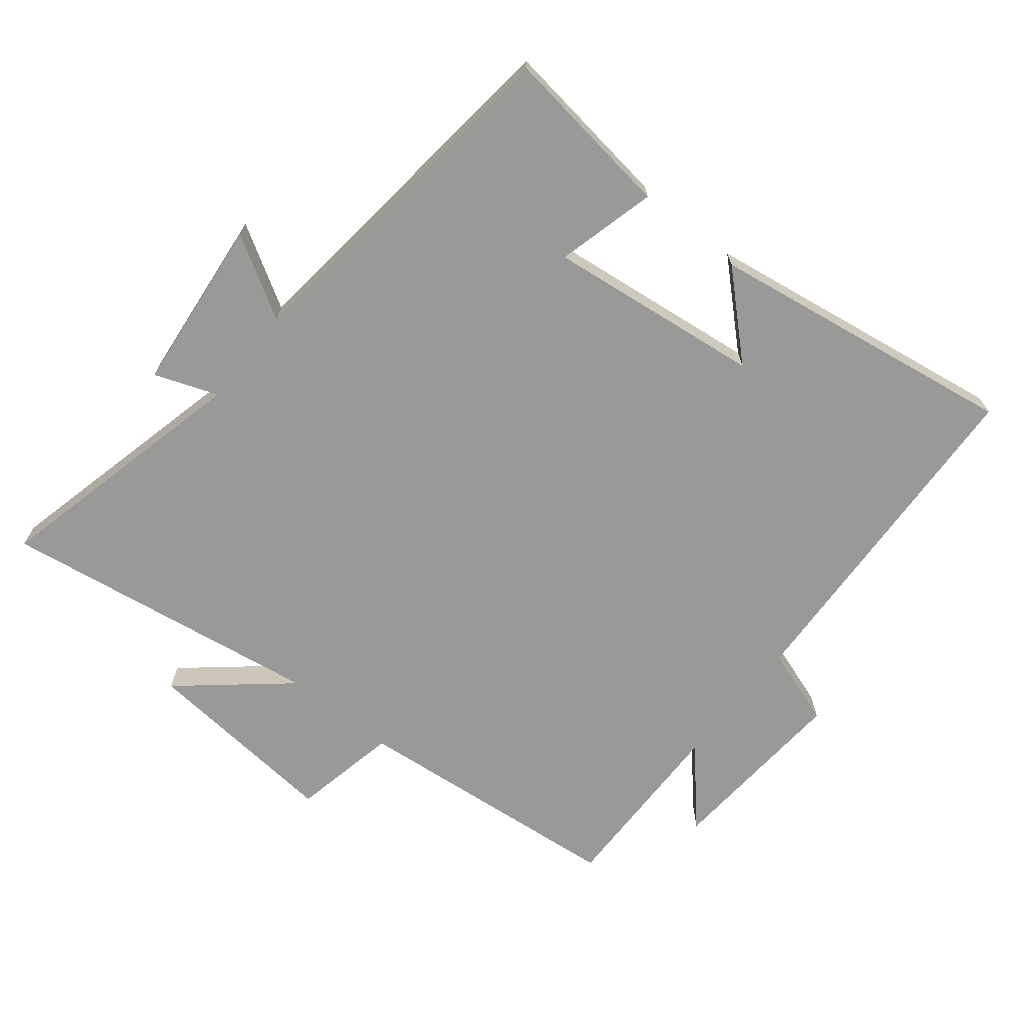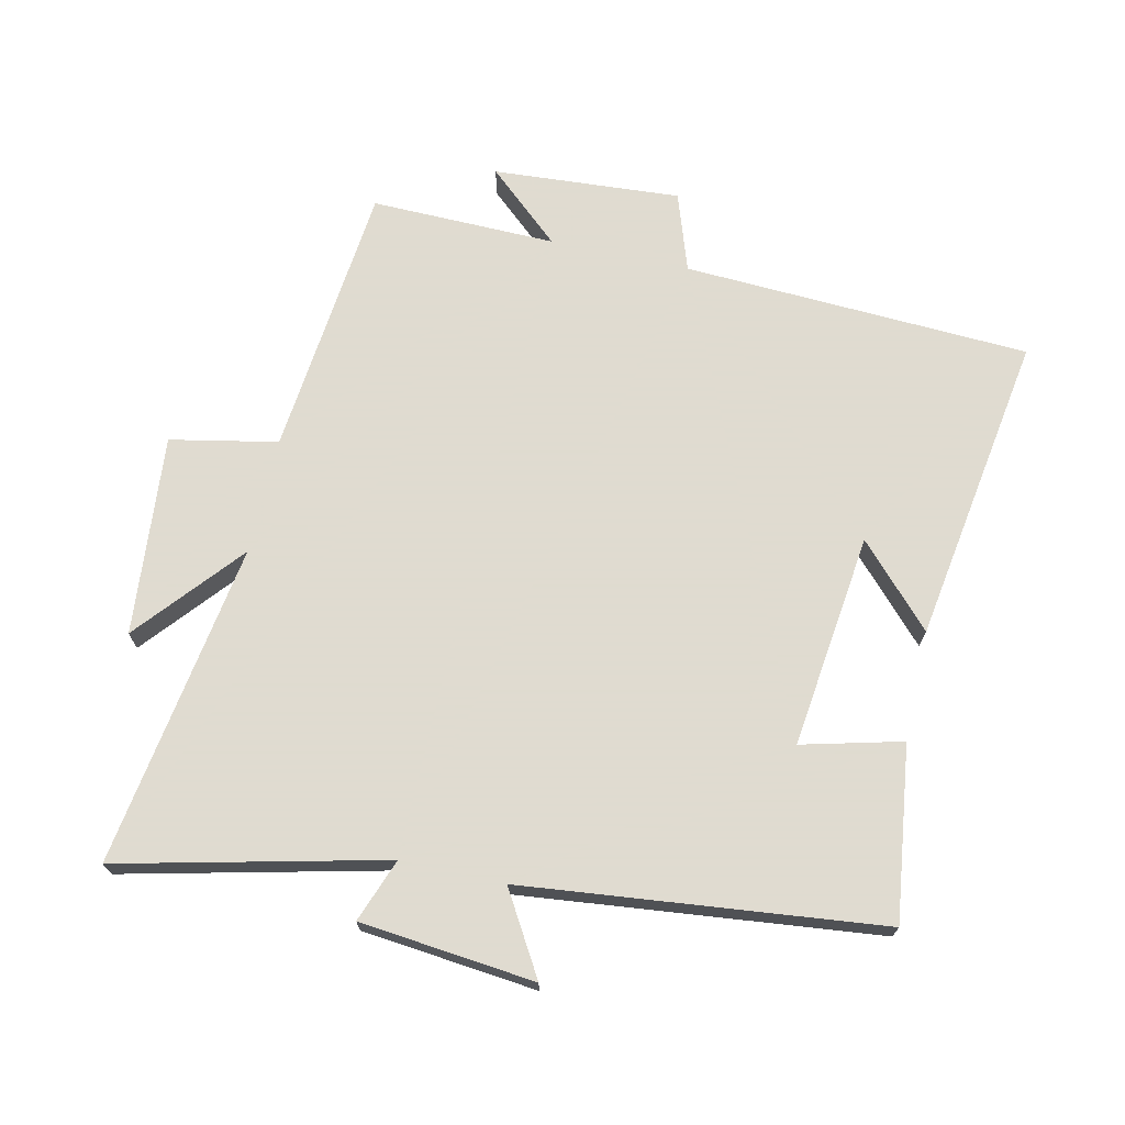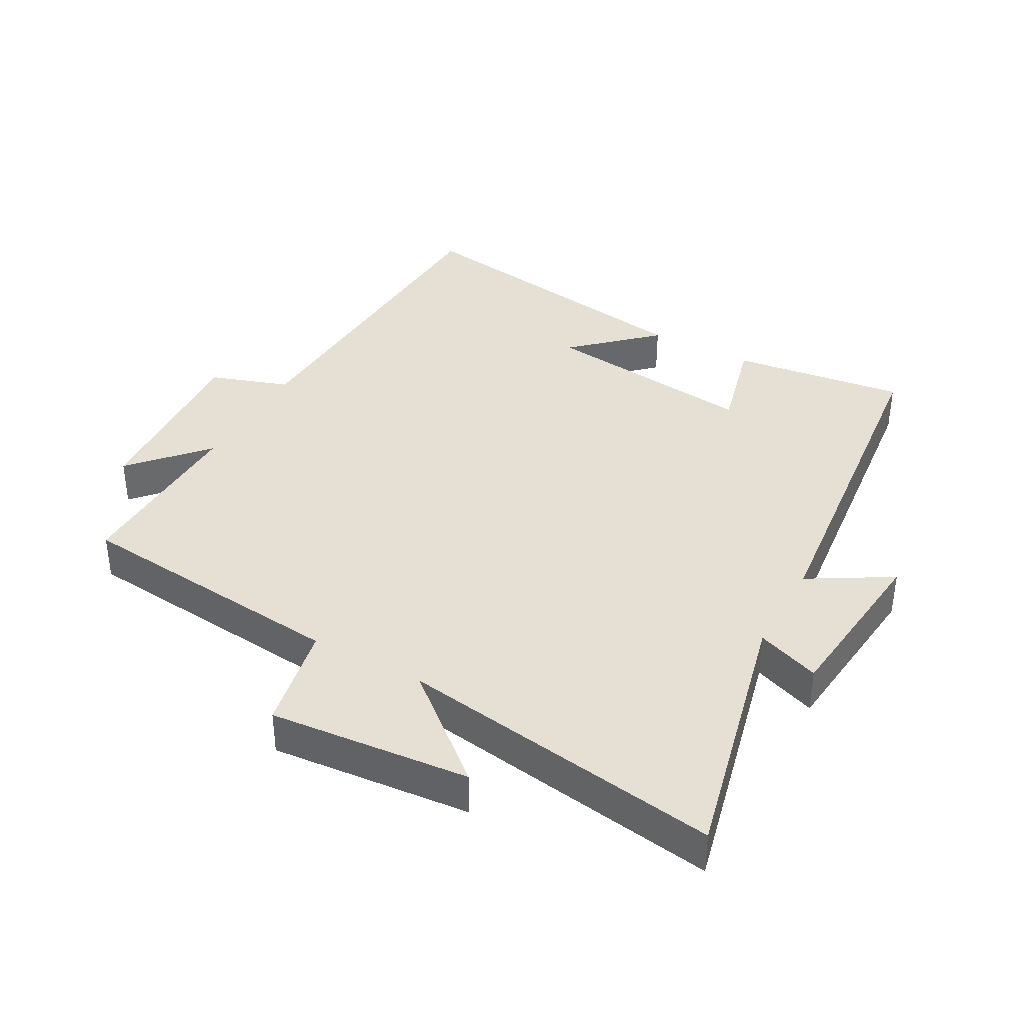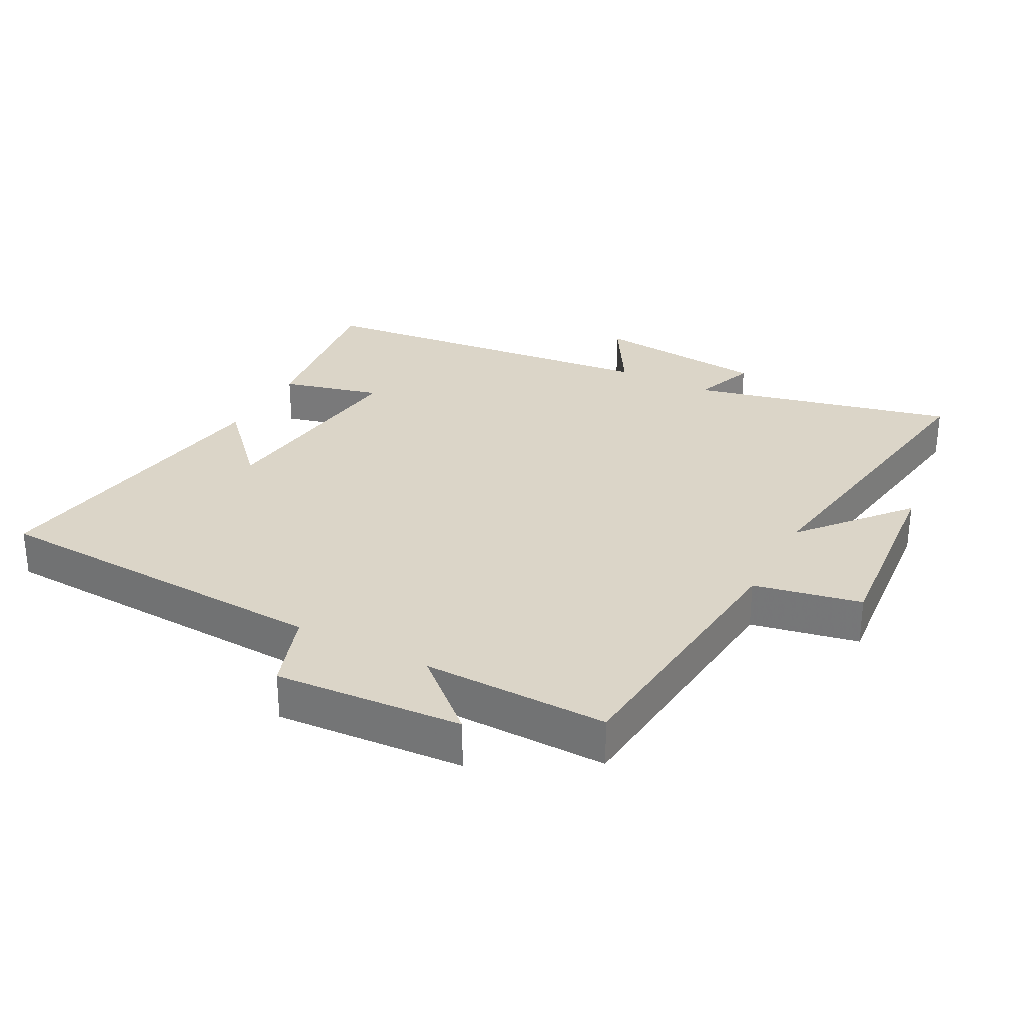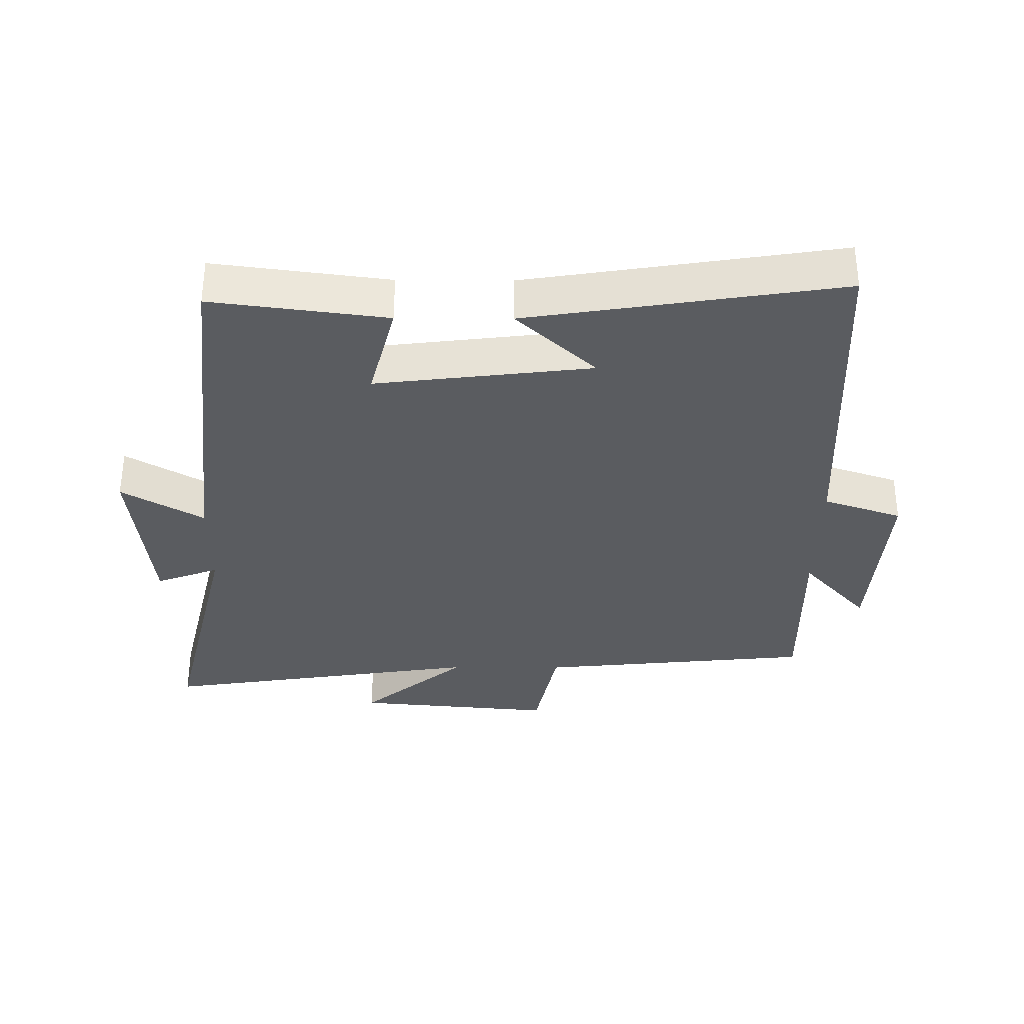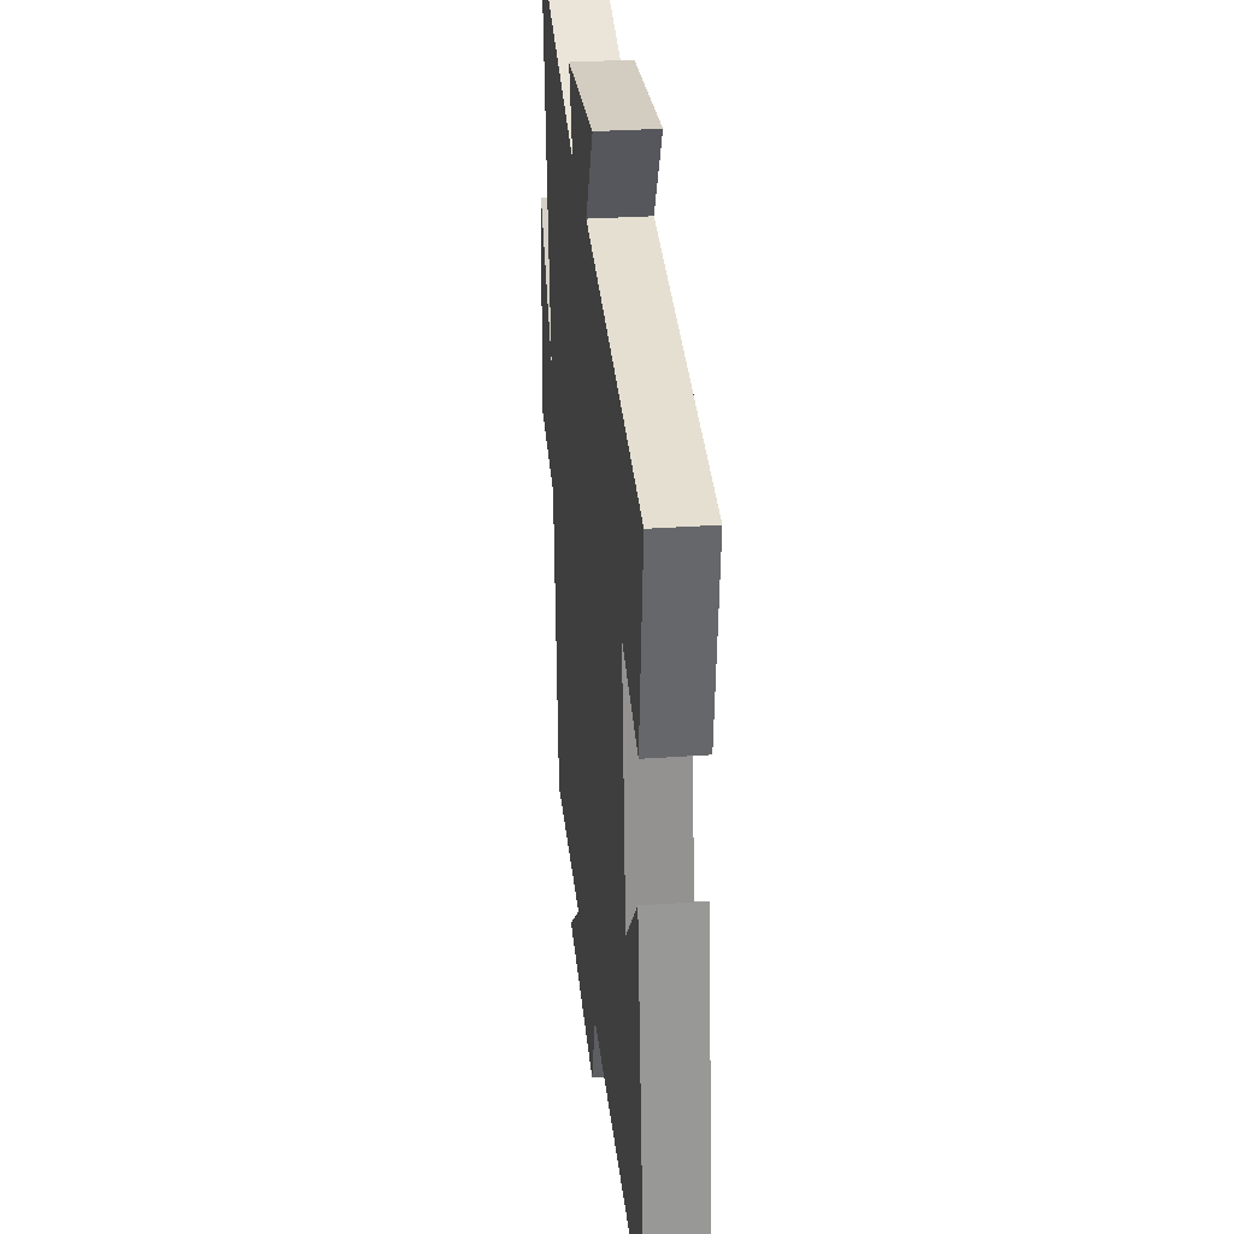
<metadata>
{"format":"obj","ext":"obj","renderer":"f3d","projection":"perspective","resolution":1024,"background":"white","views":[{"elev":-68.8,"azim":51.2,"up":"+Y"},{"elev":70.2,"azim":12.6,"up":"+Y"},{"elev":37.9,"azim":-61.1,"up":"+Y"},{"elev":29.6,"azim":-152.1,"up":"+Y"},{"elev":-33.7,"azim":89.6,"up":"+Y"},{"elev":30.9,"azim":84.2,"up":"+Z"}]}
</metadata>
<code>
v -0.576 0.07 0.596
v -0.171 0.07 0.5
v -0.207 0.07 0.597
v 0.061 0.07 0.625
v -0.013 0.07 0.5
v 0.535 0.07 0.44
v 0.5 0.07 0.173
v 0.347 0.07 0.212
v 0.387 0.07 -0.118
v 0.5 0.07 0.003
v 0.575 0.07 -0.474
v 0.042 0.07 -0.5
v 0.001 0.07 -0.621
v -0.287 0.07 -0.601
v -0.174 0.07 -0.5
v -0.458 0.07 -0.505
v -0.5 0.07 -0.081
v -0.664 0.07 -0.048
v -0.636 0.07 0.26
v -0.5 0.07 0.099
v -0.576 0 0.596
v -0.171 0 0.5
v -0.207 0 0.597
v 0.061 0 0.625
v -0.013 0 0.5
v 0.535 0 0.44
v 0.5 0 0.173
v 0.347 0 0.212
v 0.387 0 -0.118
v 0.5 0 0.003
v 0.575 0 -0.474
v 0.042 0 -0.5
v 0.001 0 -0.621
v -0.287 0 -0.601
v -0.174 0 -0.5
v -0.458 0 -0.505
v -0.5 0 -0.081
v -0.664 0 -0.048
v -0.636 0 0.26
v -0.5 0 0.099
f 17 18 19 20
f 15 16 17 20
f 15 20 1 2
f 12 13 14 15
f 12 15 2
f 9 10 11 12
f 8 9 12 2
f 5 6 7 8
f 5 8 2 3
f 3 4 5
f 40 39 38 37
f 40 37 36 35
f 22 21 40 35
f 35 34 33 32
f 22 35 32
f 32 31 30 29
f 22 32 29 28
f 28 27 26 25
f 23 22 28 25
f 25 24 23
f 1 21 22 2
f 2 22 23 3
f 3 23 24 4
f 4 24 25 5
f 5 25 26 6
f 6 26 27 7
f 7 27 28 8
f 8 28 29 9
f 9 29 30 10
f 10 30 31 11
f 11 31 32 12
f 12 32 33 13
f 13 33 34 14
f 14 34 35 15
f 15 35 36 16
f 16 36 37 17
f 17 37 38 18
f 18 38 39 19
f 19 39 40 20
f 20 40 21 1

</code>
